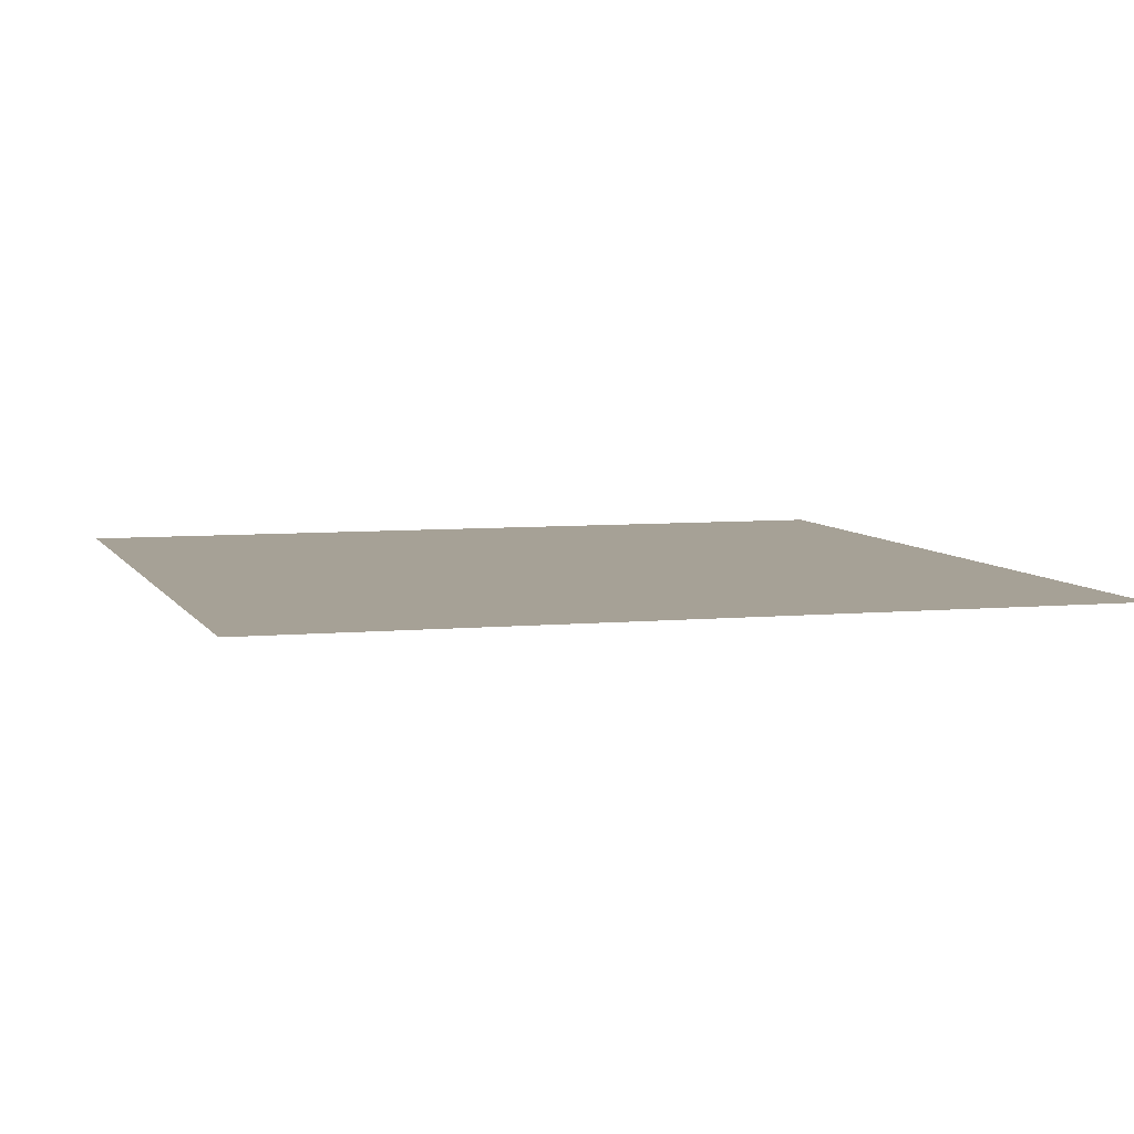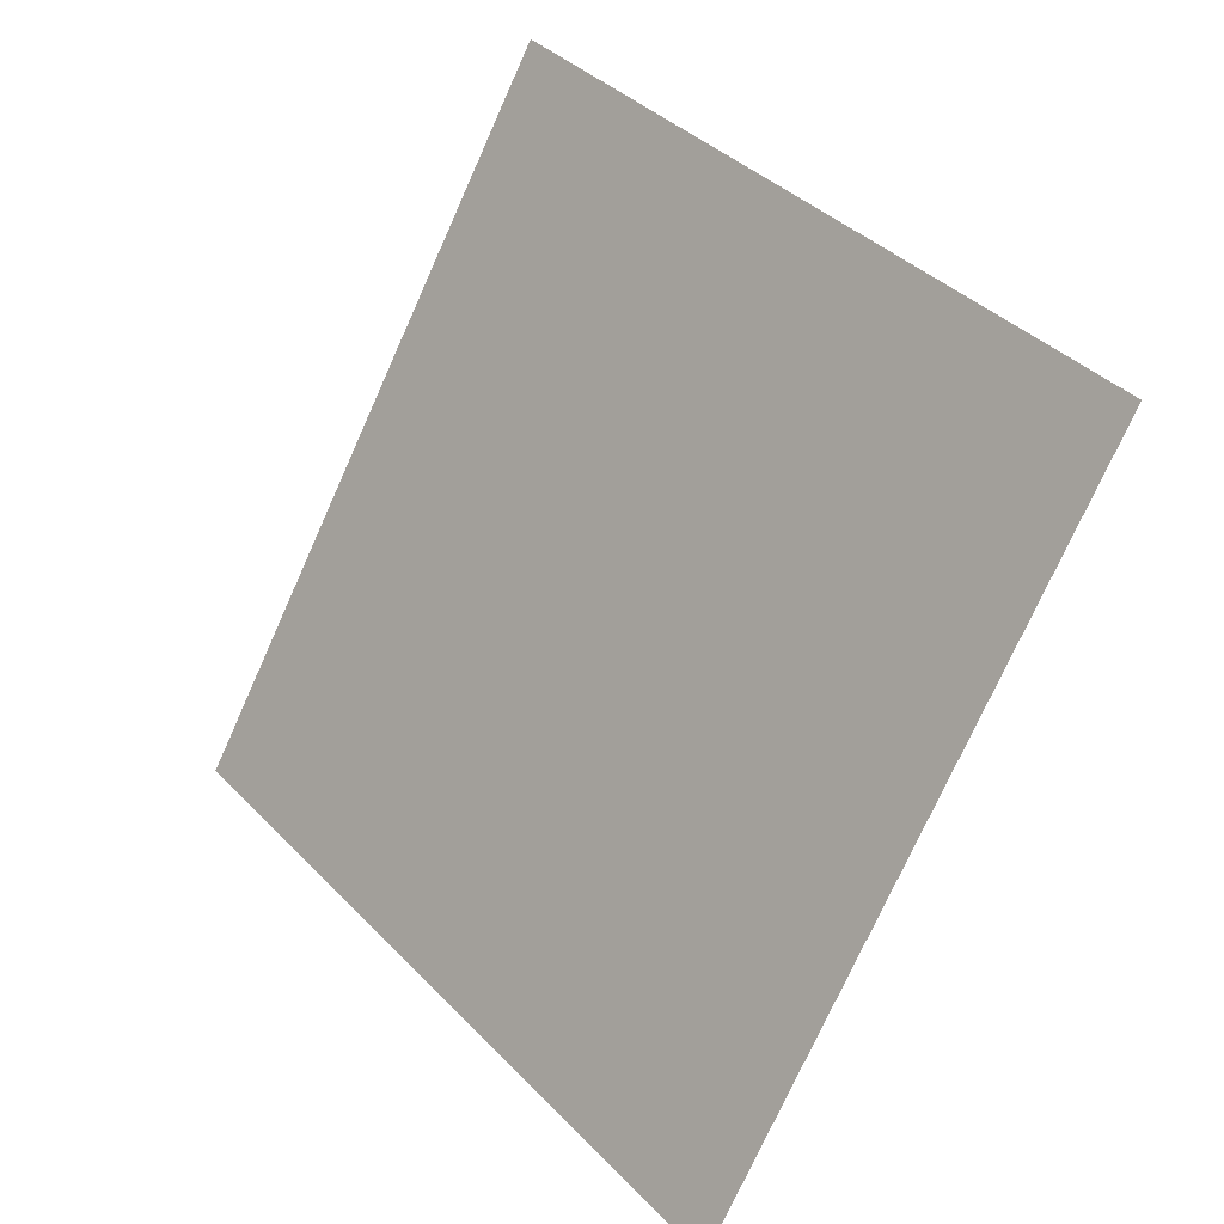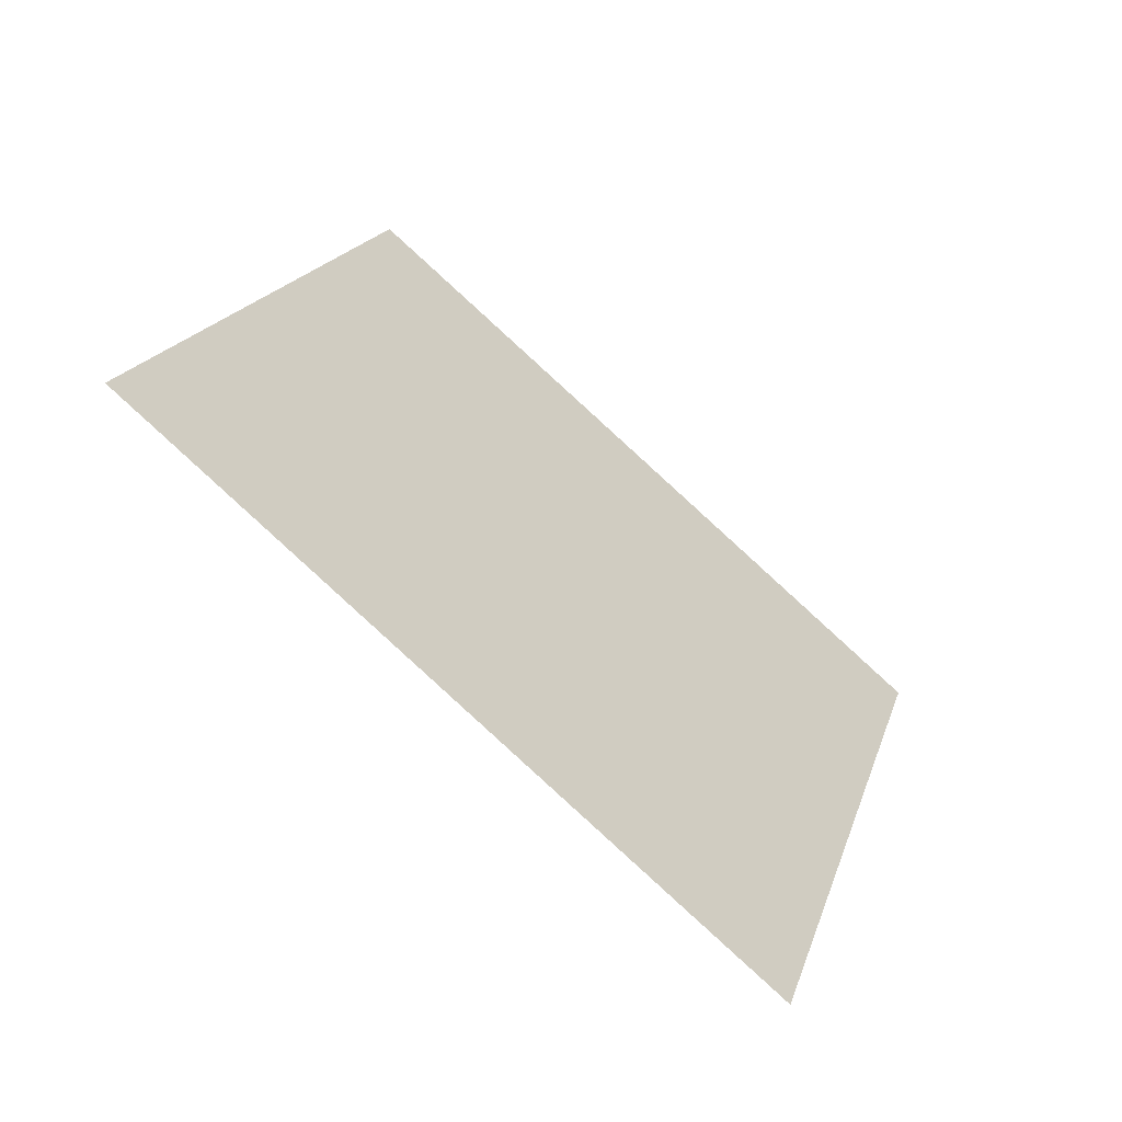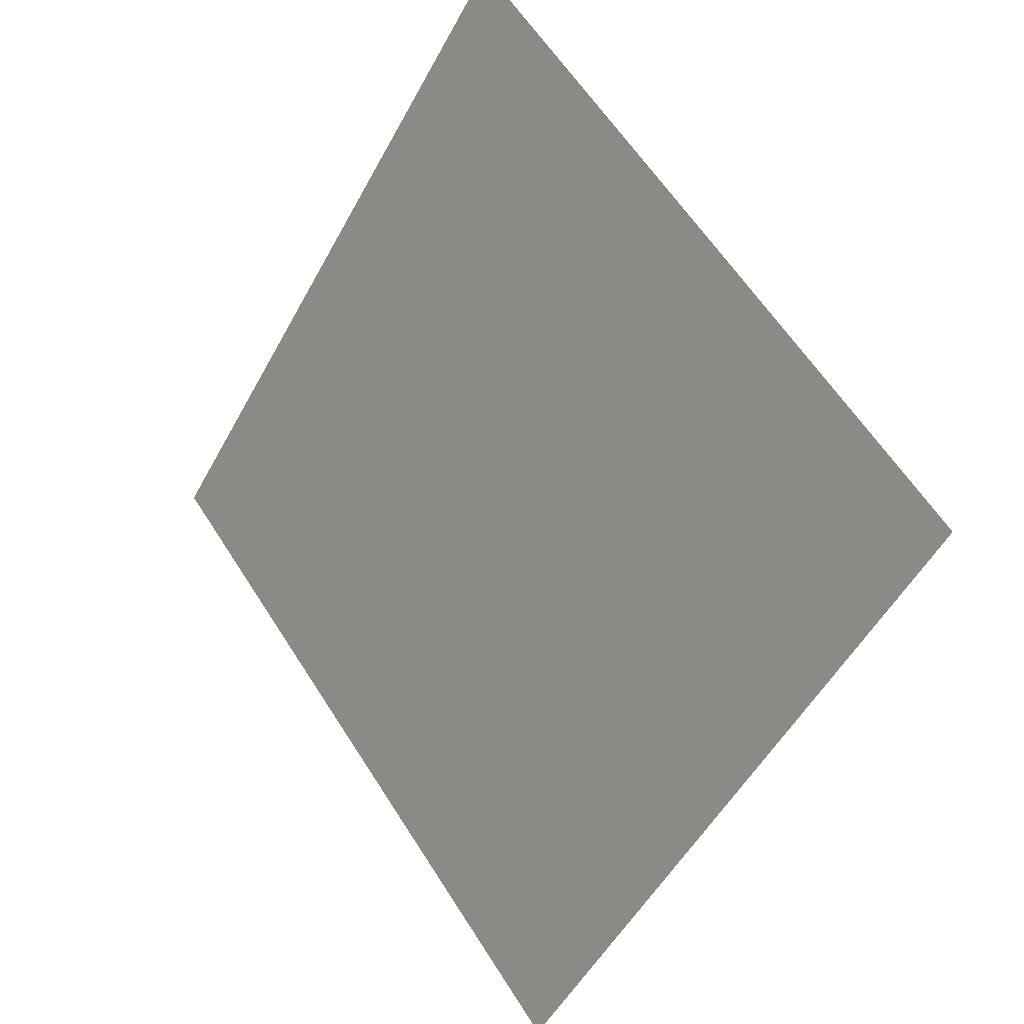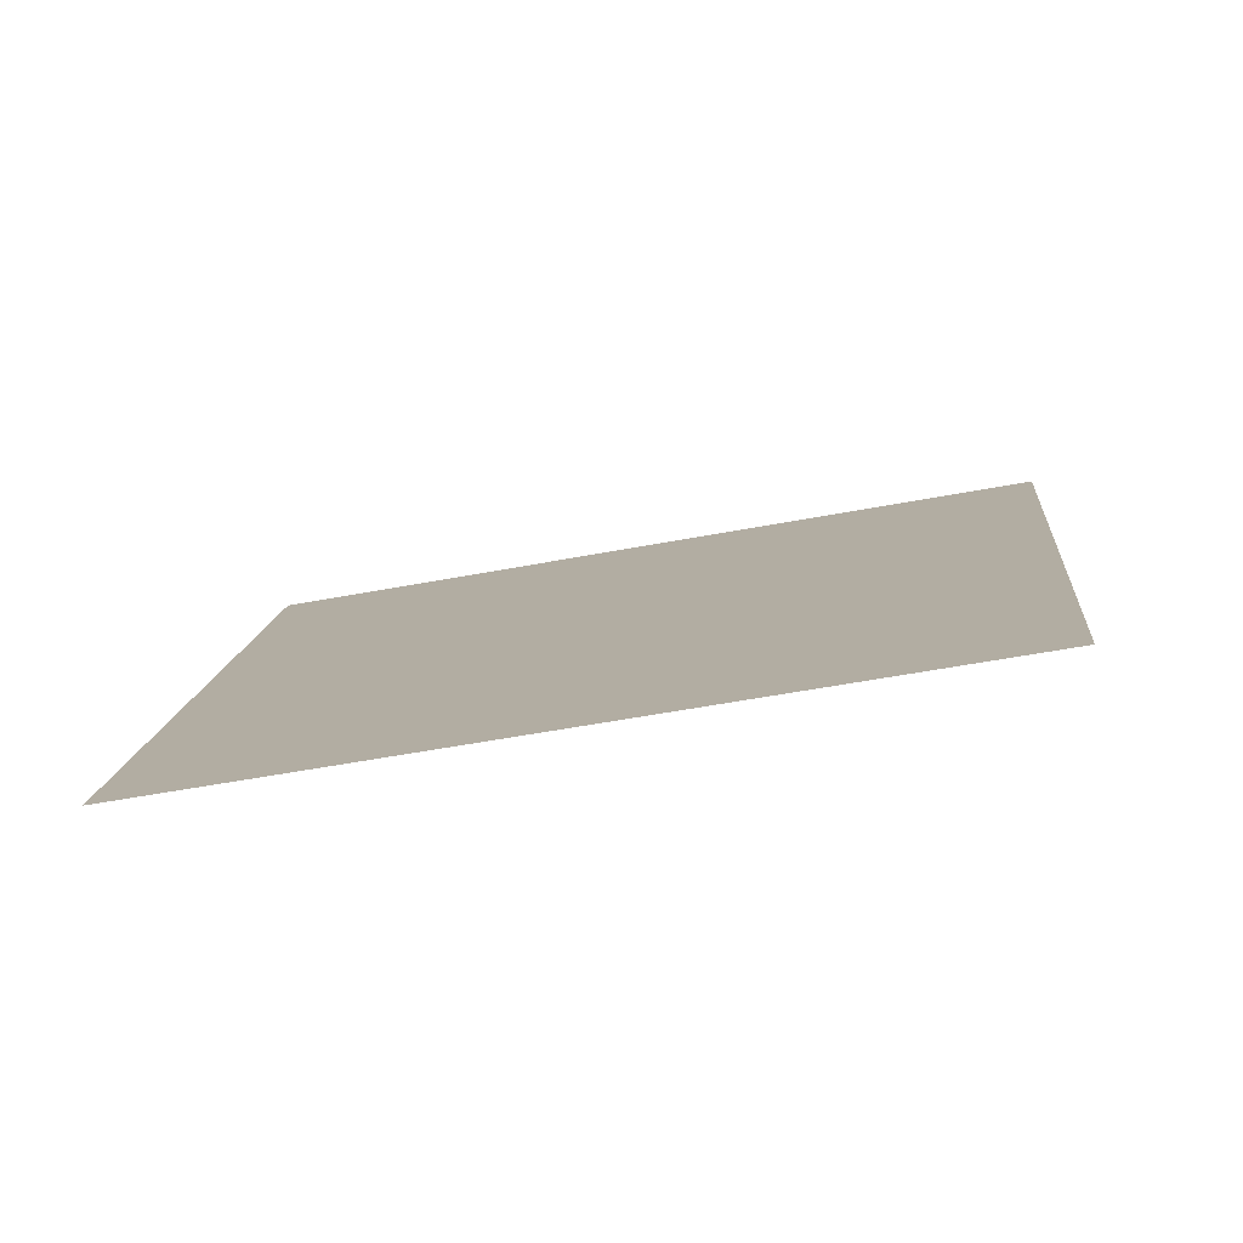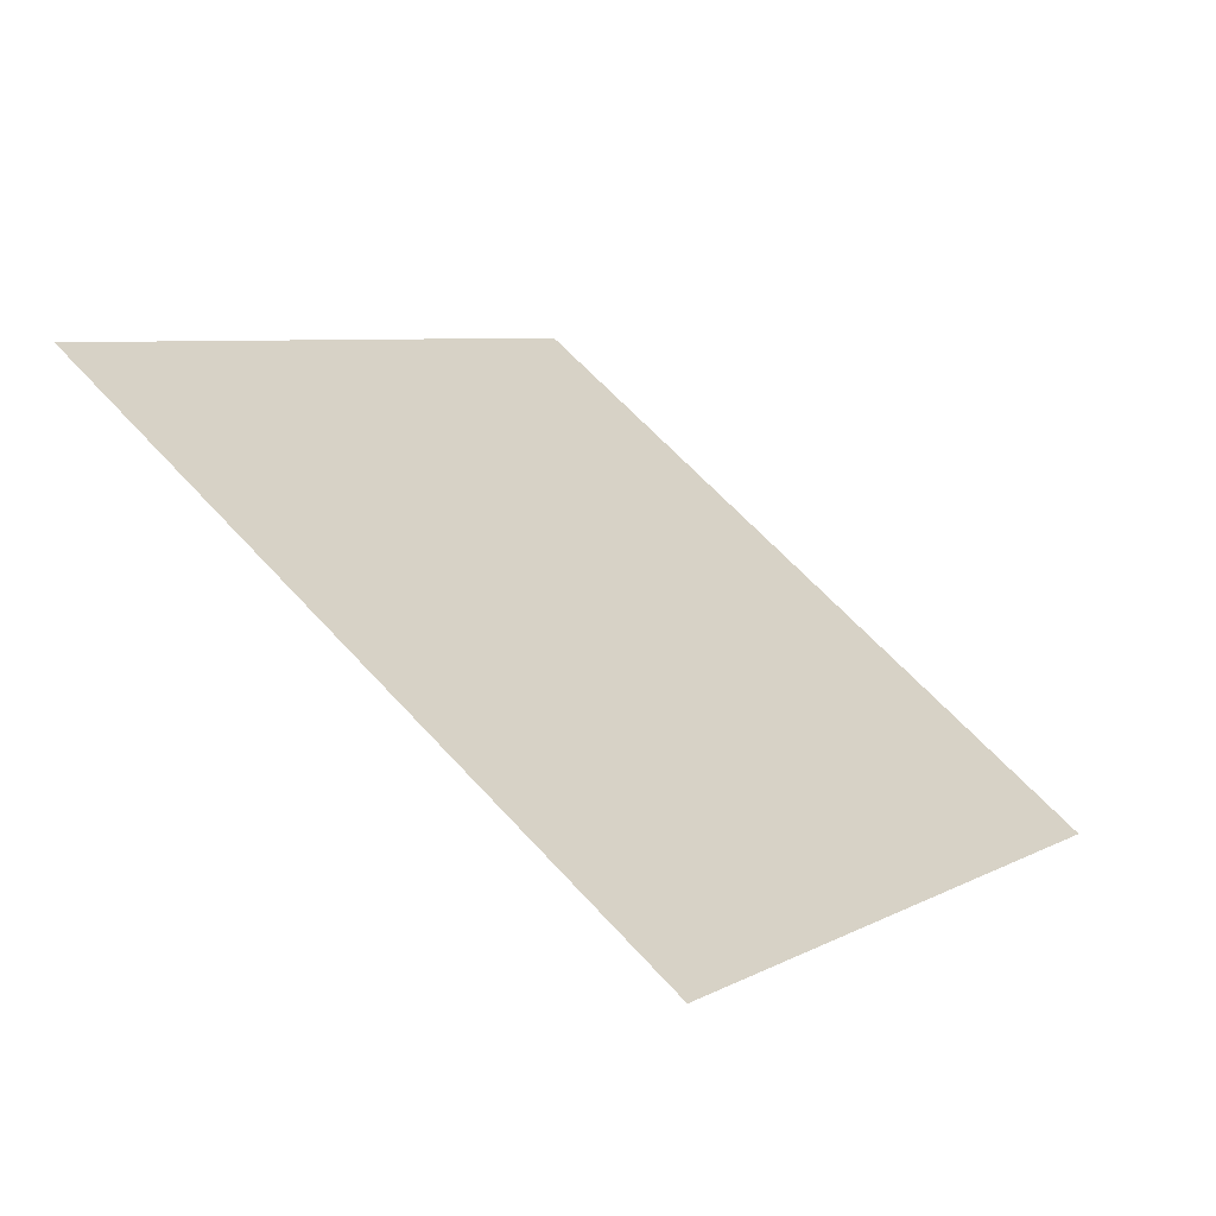
<metadata>
{"format":"obj","ext":"obj","renderer":"f3d","projection":"perspective","resolution":1024,"background":"white","views":[{"elev":57.1,"azim":164.6,"up":"+Z"},{"elev":52.4,"azim":47.4,"up":"+Z"},{"elev":12.6,"azim":91.1,"up":"+Y"},{"elev":73.7,"azim":52.7,"up":"+Z"},{"elev":-29.7,"azim":177.6,"up":"+Y"},{"elev":56.6,"azim":34.8,"up":"+Y"}]}
</metadata>
<code>
o Plane.016_Plane.736
v -0.7554 -0.9415 2.087
v -2.689 -0.7818 1.642
v -0.5234 -2.256 0.6099
v -2.457 -2.096 0.1642
f 2 3 1
f 2 4 3

</code>
